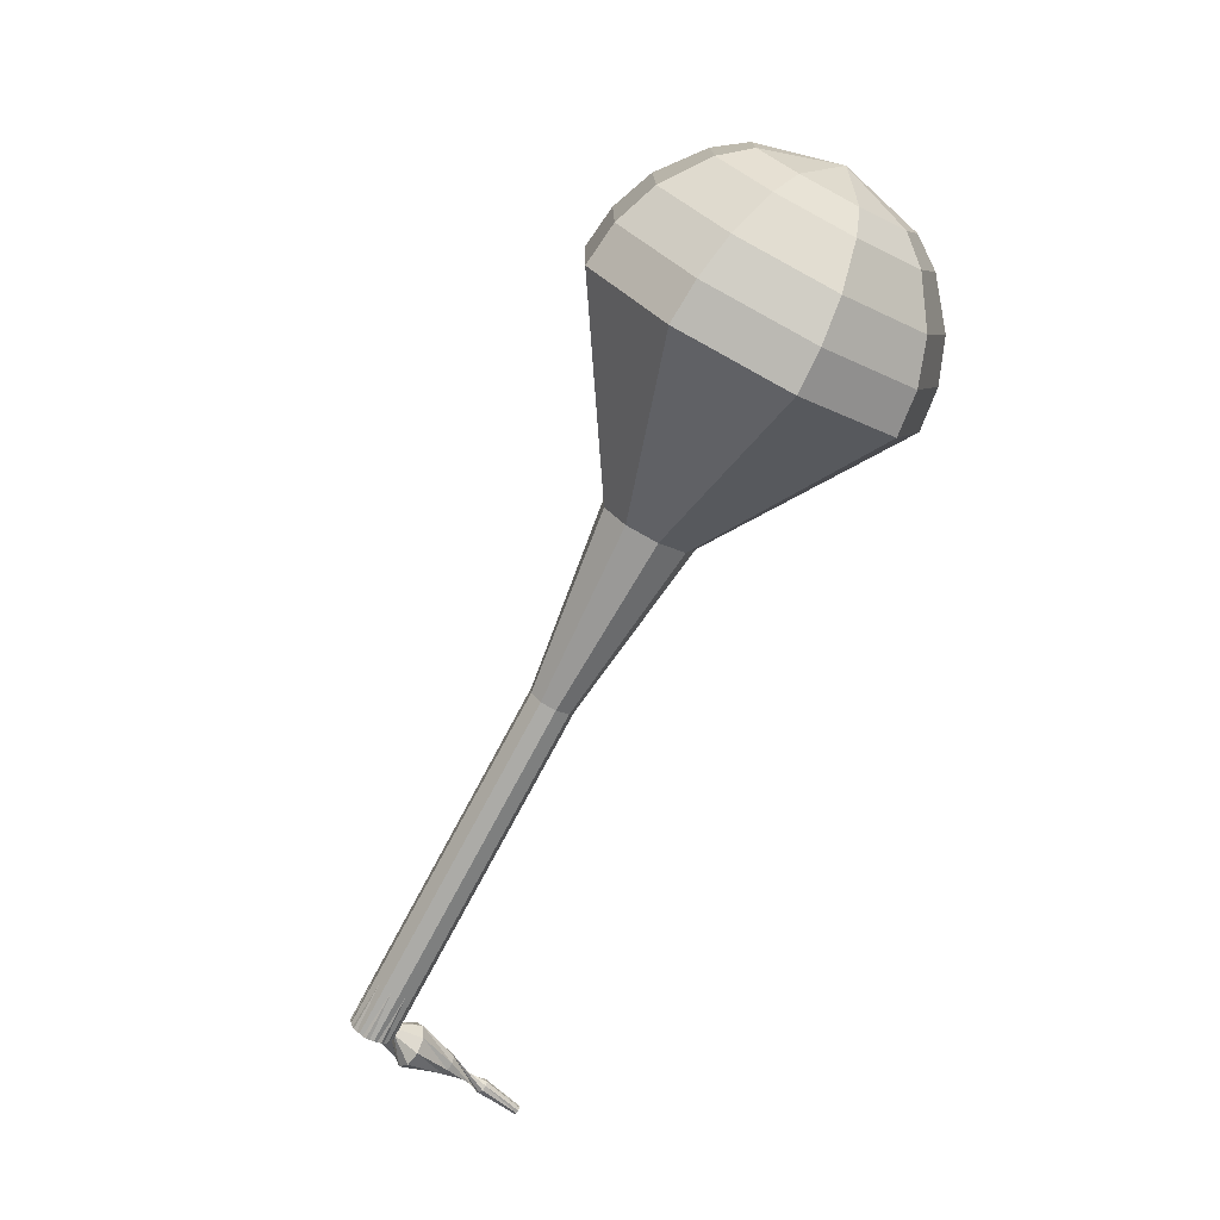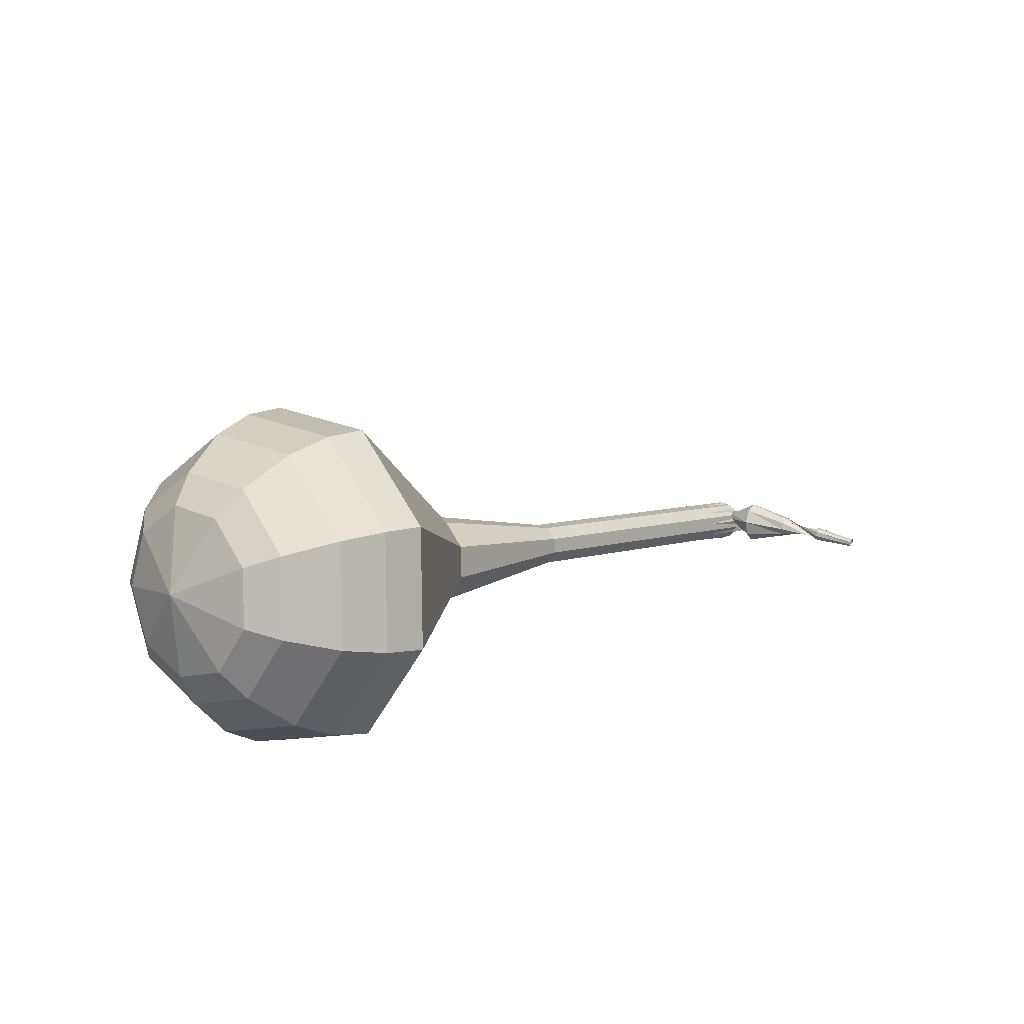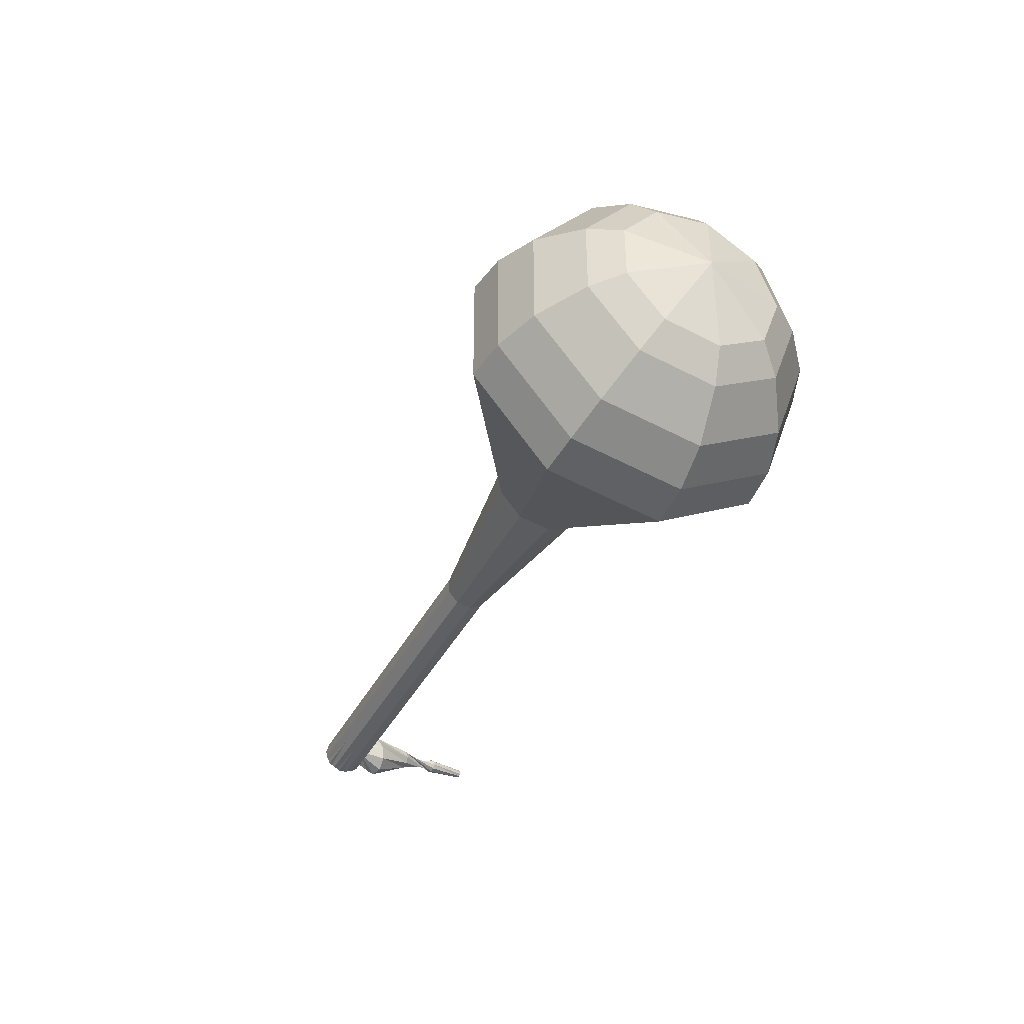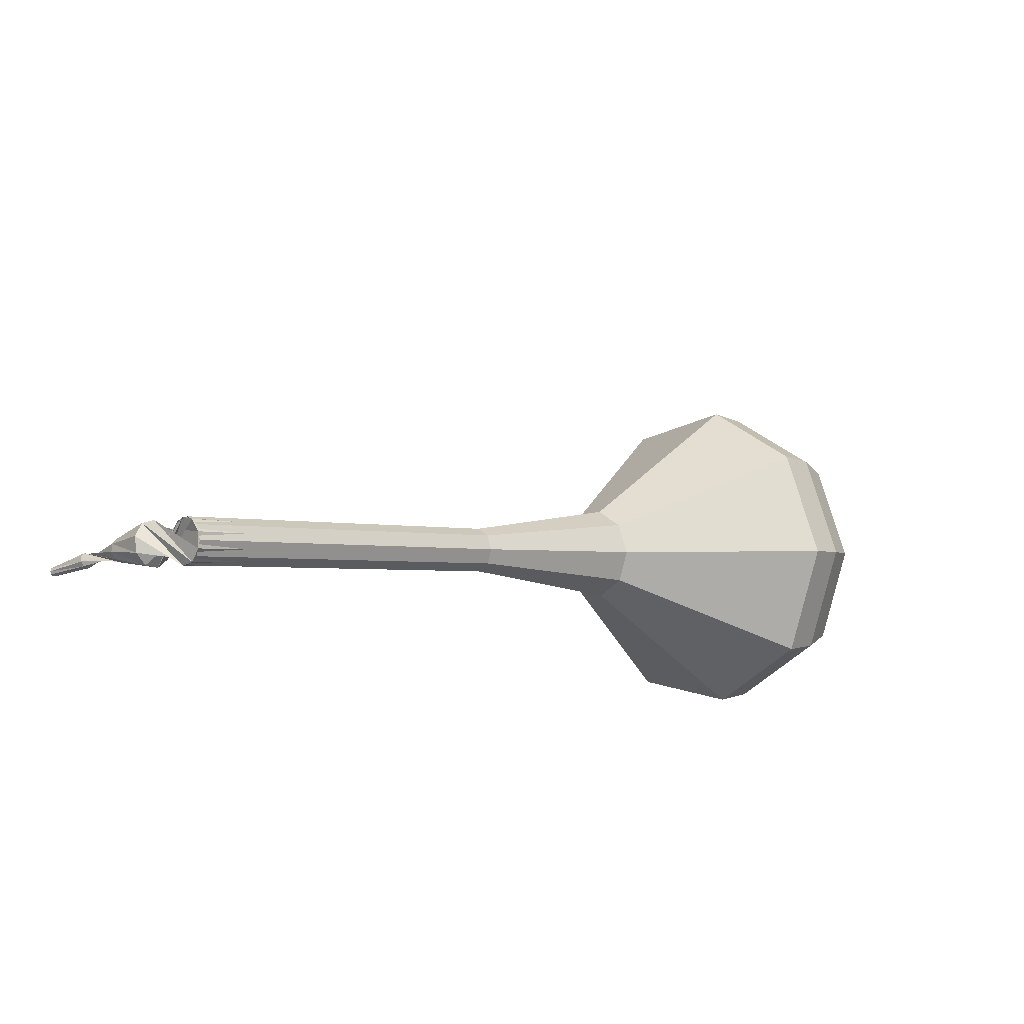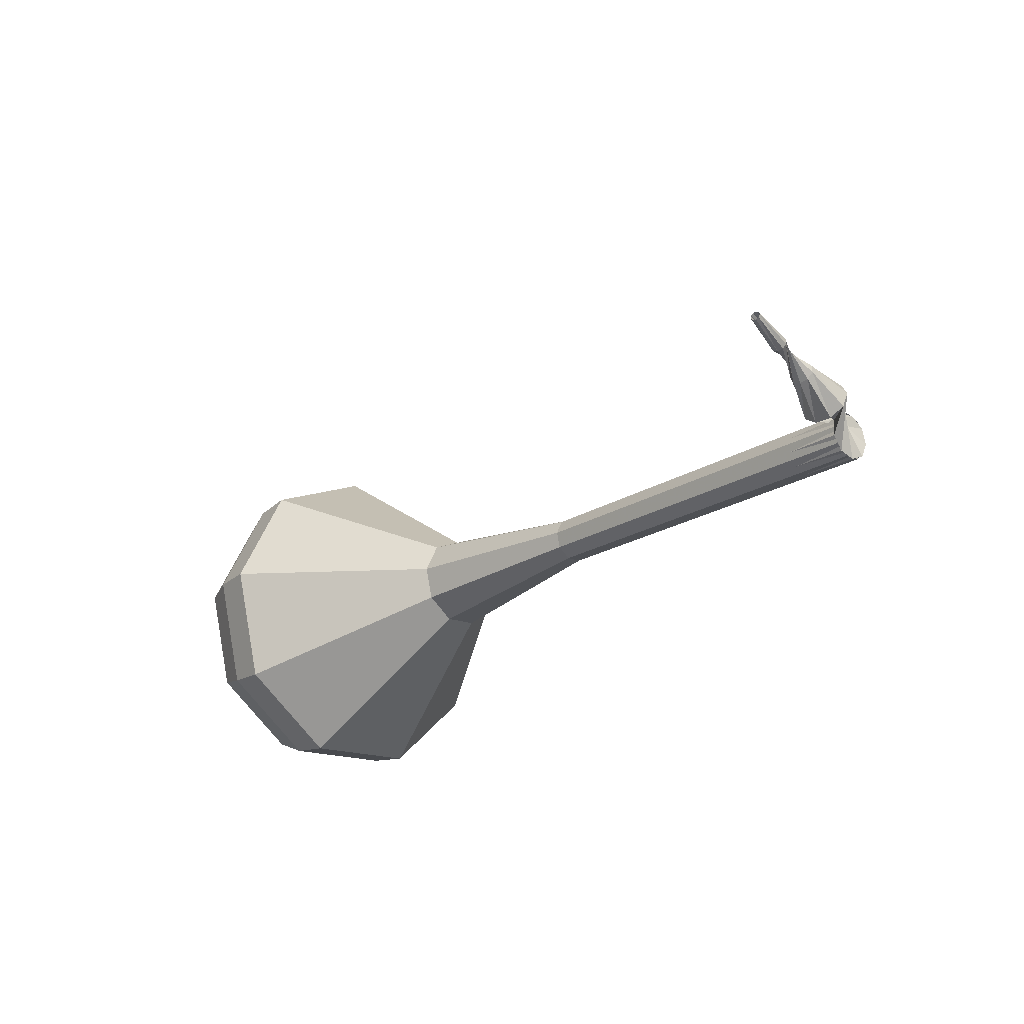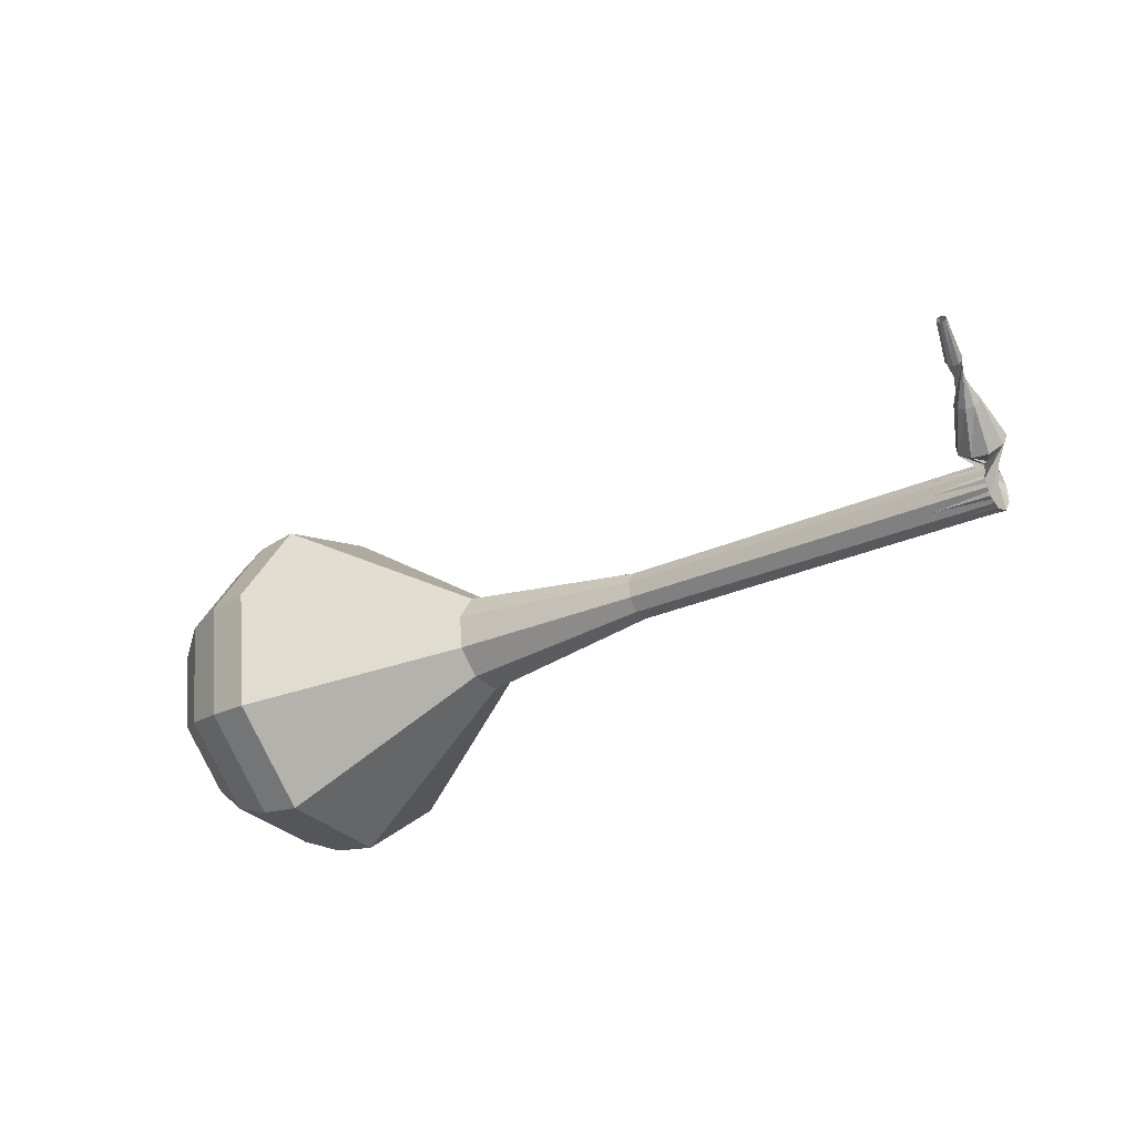
<metadata>
{"format":"obj","ext":"obj","renderer":"f3d","projection":"perspective","resolution":1024,"background":"white","views":[{"elev":-57.9,"azim":48.0,"up":"+Y"},{"elev":24.2,"azim":118.7,"up":"+Y"},{"elev":-24.5,"azim":50.5,"up":"+Y"},{"elev":-23.1,"azim":-56.5,"up":"+Y"},{"elev":-40.5,"azim":-146.9,"up":"+Y"},{"elev":-51.7,"azim":-160.2,"up":"+Y"}]}
</metadata>
<code>
g tube1
v 159.6 154.6 168.2
v 159.9 155.9 165.1
v 159.6 158.8 163.5
v 158.6 162 164.1
v 157.5 164 166.6
v 156.8 163.8 169.9
v 156.8 161.5 172.4
v 157.5 158.3 173
v 158.6 155.5 171.4
v 159.6 154.6 168.2
v 160.1 156.1 168.5
v 160.4 157 166.2
v 160.1 159.2 165
v 159.4 161.5 165.4
v 158.6 163 167.2
v 158.1 162.8 169.7
v 158.1 161.2 171.5
v 158.6 158.8 171.9
v 159.4 156.8 170.7
v 160.1 156.1 168.5
v 160.1 159.8 168.7
v 160.1 159.8 168.7
v 160.1 159.8 168.7
v 160.1 159.8 168.7
v 160.1 159.8 168.7
v 160.1 159.8 168.7
v 160.1 159.8 168.7
v 160.1 159.8 168.7
v 160.1 159.8 168.7
v 160.1 159.8 168.7
v 122.1 151.1 159.8
v 122.3 150.9 159.2
v 122.5 150.3 158.9
v 122.7 149.7 159
v 122.6 149.2 159.5
v 122.5 149.2 160.1
v 122.2 149.5 160.6
v 122 150.2 160.8
v 122 150.8 160.4
v 122.1 151.1 159.8
v 123.4 150.1 157.9
v 122.9 149.6 157.8
v 122.3 149.5 157.8
v 121.7 149.8 157.8
v 121.4 150.4 157.9
v 121.7 151.1 157.9
v 122.3 151.4 158
v 122.9 151.3 158
v 123.4 150.7 158
v 123.4 150.1 157.9
v 122.9 150.3 156
v 122.6 150.1 156
v 122.3 150.1 155.9
v 122.1 150.4 156
v 122 150.7 156
v 122.2 151 156
v 122.6 151.1 156
v 122.9 150.9 156
v 123 150.6 156
v 122.9 150.3 156
v 122.2 150.4 154
v 122.2 150.7 154
v 122.4 150.8 154
v 122.6 150.9 154
v 122.8 150.8 154
v 122.9 150.6 154
v 122.8 150.4 154
v 122.6 150.2 154
v 122.4 150.3 154
v 122.2 150.4 154
v 122.4 150.5 152.1
v 122.4 150.6 152.1
v 122.5 150.7 152.1
v 122.6 150.7 152.1
v 122.7 150.6 152.1
v 122.8 150.4 152.1
v 122.7 150.3 152.1
v 122.6 150.3 152.1
v 122.4 150.3 152.1
v 122.4 150.5 152.1
f 1 2 12
f 12 11 1
f 2 3 13
f 13 12 2
f 3 4 14
f 14 13 3
f 4 5 15
f 15 14 4
f 5 6 16
f 16 15 5
f 6 7 17
f 17 16 6
f 7 8 18
f 18 17 7
f 8 9 19
f 19 18 8
f 9 10 20
f 20 19 9
f 11 12 22
f 22 21 11
f 12 13 23
f 23 22 12
f 13 14 24
f 24 23 13
f 14 15 25
f 25 24 14
f 15 16 26
f 26 25 15
f 16 17 27
f 27 26 16
f 17 18 28
f 28 27 17
f 18 19 29
f 29 28 18
f 19 20 30
f 30 29 19
f 21 22 32
f 32 31 21
f 22 23 33
f 33 32 22
f 23 24 34
f 34 33 23
f 24 25 35
f 35 34 24
f 25 26 36
f 36 35 25
f 26 27 37
f 37 36 26
f 27 28 38
f 38 37 27
f 28 29 39
f 39 38 28
f 29 30 40
f 40 39 29
f 31 32 42
f 42 41 31
f 32 33 43
f 43 42 32
f 33 34 44
f 44 43 33
f 34 35 45
f 45 44 34
f 35 36 46
f 46 45 35
f 36 37 47
f 47 46 36
f 37 38 48
f 48 47 37
f 38 39 49
f 49 48 38
f 39 40 50
f 50 49 39
f 41 42 52
f 52 51 41
f 42 43 53
f 53 52 42
f 43 44 54
f 54 53 43
f 44 45 55
f 55 54 44
f 45 46 56
f 56 55 45
f 46 47 57
f 57 56 46
f 47 48 58
f 58 57 47
f 48 49 59
f 59 58 48
f 49 50 60
f 60 59 49
f 51 52 62
f 62 61 51
f 52 53 63
f 63 62 52
f 53 54 64
f 64 63 53
f 54 55 65
f 65 64 54
f 55 56 66
f 66 65 55
f 56 57 67
f 67 66 56
f 57 58 68
f 68 67 57
f 58 59 69
f 69 68 58
f 59 60 70
f 70 69 59
f 61 62 72
f 72 71 61
f 62 63 73
f 73 72 62
f 63 64 74
f 74 73 63
f 64 65 75
f 75 74 64
f 65 66 76
f 76 75 65
f 66 67 77
f 77 76 66
f 67 68 78
f 78 77 67
f 68 69 79
f 79 78 68
f 69 70 80
f 80 79 69
v 122.6 149.1 159.8
v 122.6 149.4 159.2
v 122.6 150 158.8
v 122.4 150.6 159
v 122.2 151 159.5
v 122 151 160.1
v 122 150.5 160.6
v 122.2 149.9 160.8
v 122.4 149.3 160.4
v 122.6 149.1 159.8
v 126.4 150.1 160.7
v 126.5 150.4 160.1
v 126.4 151 159.7
v 126.2 151.6 159.9
v 126 152 160.4
v 125.8 152 161
v 125.8 151.5 161.5
v 126 150.9 161.7
v 126.2 150.3 161.3
v 126.4 150.1 160.7
v 130.2 151.1 161.6
v 130.3 151.4 161
v 130.2 152 160.6
v 130.1 152.6 160.8
v 129.8 153 161.3
v 129.7 153 161.9
v 129.7 152.5 162.4
v 129.8 151.8 162.6
v 130 151.3 162.2
v 130.2 151.1 161.6
v 134.1 152.1 162.5
v 134.2 152.3 161.9
v 134.1 152.9 161.5
v 133.9 153.6 161.7
v 133.7 154 162.2
v 133.5 153.9 162.8
v 133.5 153.5 163.3
v 133.7 152.8 163.5
v 133.9 152.3 163.1
v 134.1 152.1 162.5
v 137.9 153.1 163.4
v 138 153.3 162.8
v 137.9 153.9 162.4
v 137.7 154.6 162.6
v 137.5 155 163.1
v 137.4 154.9 163.7
v 137.3 154.5 164.2
v 137.5 153.8 164.4
v 137.7 153.3 164
v 137.9 153.1 163.4
v 145.9 154 165.2
v 146 154.5 163.9
v 145.9 155.8 163.2
v 145.5 157.1 163.4
v 145 158 164.5
v 144.7 157.9 165.9
v 144.7 156.9 167
v 145 155.6 167.2
v 145.4 154.4 166.5
v 145.9 154 165.2
v 154.9 150.7 167
v 155.5 152.7 162.3
v 154.9 157.1 159.8
v 153.5 162 160.7
v 151.8 165 164.5
v 150.7 164.7 169.5
v 150.7 161.3 173.3
v 151.7 156.3 174.2
v 153.4 152.2 171.7
v 154.9 150.7 167
v 156.6 151.4 167.4
v 157.2 153.3 162.9
v 156.6 157.6 160.4
v 155.2 162.3 161.3
v 153.6 165.2 165
v 152.5 164.9 169.8
v 152.5 161.6 173.5
v 153.6 156.8 174.4
v 155.2 152.8 172
v 156.6 151.4 167.4
v 158.2 152.6 167.8
v 158.7 154.3 163.8
v 158.2 158.2 161.6
v 156.9 162.4 162.3
v 155.5 164.9 165.7
v 154.5 164.7 170
v 154.5 161.7 173.3
v 155.5 157.5 174.1
v 156.9 153.9 171.9
v 158.2 152.6 167.8
v 159.6 154.6 168.2
v 159.9 155.9 165.1
v 159.6 158.8 163.5
v 158.6 162 164.1
v 157.5 164 166.6
v 156.8 163.8 169.9
v 156.8 161.5 172.4
v 157.5 158.3 173
v 158.6 155.5 171.4
v 159.6 154.6 168.2
v 160.1 156.1 168.5
v 160.4 157 166.2
v 160.1 159.2 165
v 159.4 161.5 165.4
v 158.6 163 167.2
v 158.1 162.8 169.7
v 158.1 161.2 171.5
v 158.6 158.8 171.9
v 159.4 156.8 170.7
v 160.1 156.1 168.5
v 160.1 159.8 168.7
v 160.1 159.8 168.7
v 160.1 159.8 168.7
v 160.1 159.8 168.7
v 160.1 159.8 168.7
v 160.1 159.8 168.7
v 160.1 159.8 168.7
v 160.1 159.8 168.7
v 160.1 159.8 168.7
v 160.1 159.8 168.7
f 81 82 92
f 92 91 81
f 82 83 93
f 93 92 82
f 83 84 94
f 94 93 83
f 84 85 95
f 95 94 84
f 85 86 96
f 96 95 85
f 86 87 97
f 97 96 86
f 87 88 98
f 98 97 87
f 88 89 99
f 99 98 88
f 89 90 100
f 100 99 89
f 91 92 102
f 102 101 91
f 92 93 103
f 103 102 92
f 93 94 104
f 104 103 93
f 94 95 105
f 105 104 94
f 95 96 106
f 106 105 95
f 96 97 107
f 107 106 96
f 97 98 108
f 108 107 97
f 98 99 109
f 109 108 98
f 99 100 110
f 110 109 99
f 101 102 112
f 112 111 101
f 102 103 113
f 113 112 102
f 103 104 114
f 114 113 103
f 104 105 115
f 115 114 104
f 105 106 116
f 116 115 105
f 106 107 117
f 117 116 106
f 107 108 118
f 118 117 107
f 108 109 119
f 119 118 108
f 109 110 120
f 120 119 109
f 111 112 122
f 122 121 111
f 112 113 123
f 123 122 112
f 113 114 124
f 124 123 113
f 114 115 125
f 125 124 114
f 115 116 126
f 126 125 115
f 116 117 127
f 127 126 116
f 117 118 128
f 128 127 117
f 118 119 129
f 129 128 118
f 119 120 130
f 130 129 119
f 121 122 132
f 132 131 121
f 122 123 133
f 133 132 122
f 123 124 134
f 134 133 123
f 124 125 135
f 135 134 124
f 125 126 136
f 136 135 125
f 126 127 137
f 137 136 126
f 127 128 138
f 138 137 127
f 128 129 139
f 139 138 128
f 129 130 140
f 140 139 129
f 131 132 142
f 142 141 131
f 132 133 143
f 143 142 132
f 133 134 144
f 144 143 133
f 134 135 145
f 145 144 134
f 135 136 146
f 146 145 135
f 136 137 147
f 147 146 136
f 137 138 148
f 148 147 137
f 138 139 149
f 149 148 138
f 139 140 150
f 150 149 139
f 141 142 152
f 152 151 141
f 142 143 153
f 153 152 142
f 143 144 154
f 154 153 143
f 144 145 155
f 155 154 144
f 145 146 156
f 156 155 145
f 146 147 157
f 157 156 146
f 147 148 158
f 158 157 147
f 148 149 159
f 159 158 148
f 149 150 160
f 160 159 149
f 151 152 162
f 162 161 151
f 152 153 163
f 163 162 152
f 153 154 164
f 164 163 153
f 154 155 165
f 165 164 154
f 155 156 166
f 166 165 155
f 156 157 167
f 167 166 156
f 157 158 168
f 168 167 157
f 158 159 169
f 169 168 158
f 159 160 170
f 170 169 159
f 161 162 172
f 172 171 161
f 162 163 173
f 173 172 162
f 163 164 174
f 174 173 163
f 164 165 175
f 175 174 164
f 165 166 176
f 176 175 165
f 166 167 177
f 177 176 166
f 167 168 178
f 178 177 167
f 168 169 179
f 179 178 168
f 169 170 180
f 180 179 169
f 171 172 182
f 182 181 171
f 172 173 183
f 183 182 172
f 173 174 184
f 184 183 173
f 174 175 185
f 185 184 174
f 175 176 186
f 186 185 175
f 176 177 187
f 187 186 176
f 177 178 188
f 188 187 177
f 178 179 189
f 189 188 178
f 179 180 190
f 190 189 179
f 181 182 192
f 192 191 181
f 182 183 193
f 193 192 182
f 183 184 194
f 194 193 183
f 184 185 195
f 195 194 184
f 185 186 196
f 196 195 185
f 186 187 197
f 197 196 186
f 187 188 198
f 198 197 187
f 188 189 199
f 199 198 188
f 189 190 200
f 200 199 189
g

</code>
